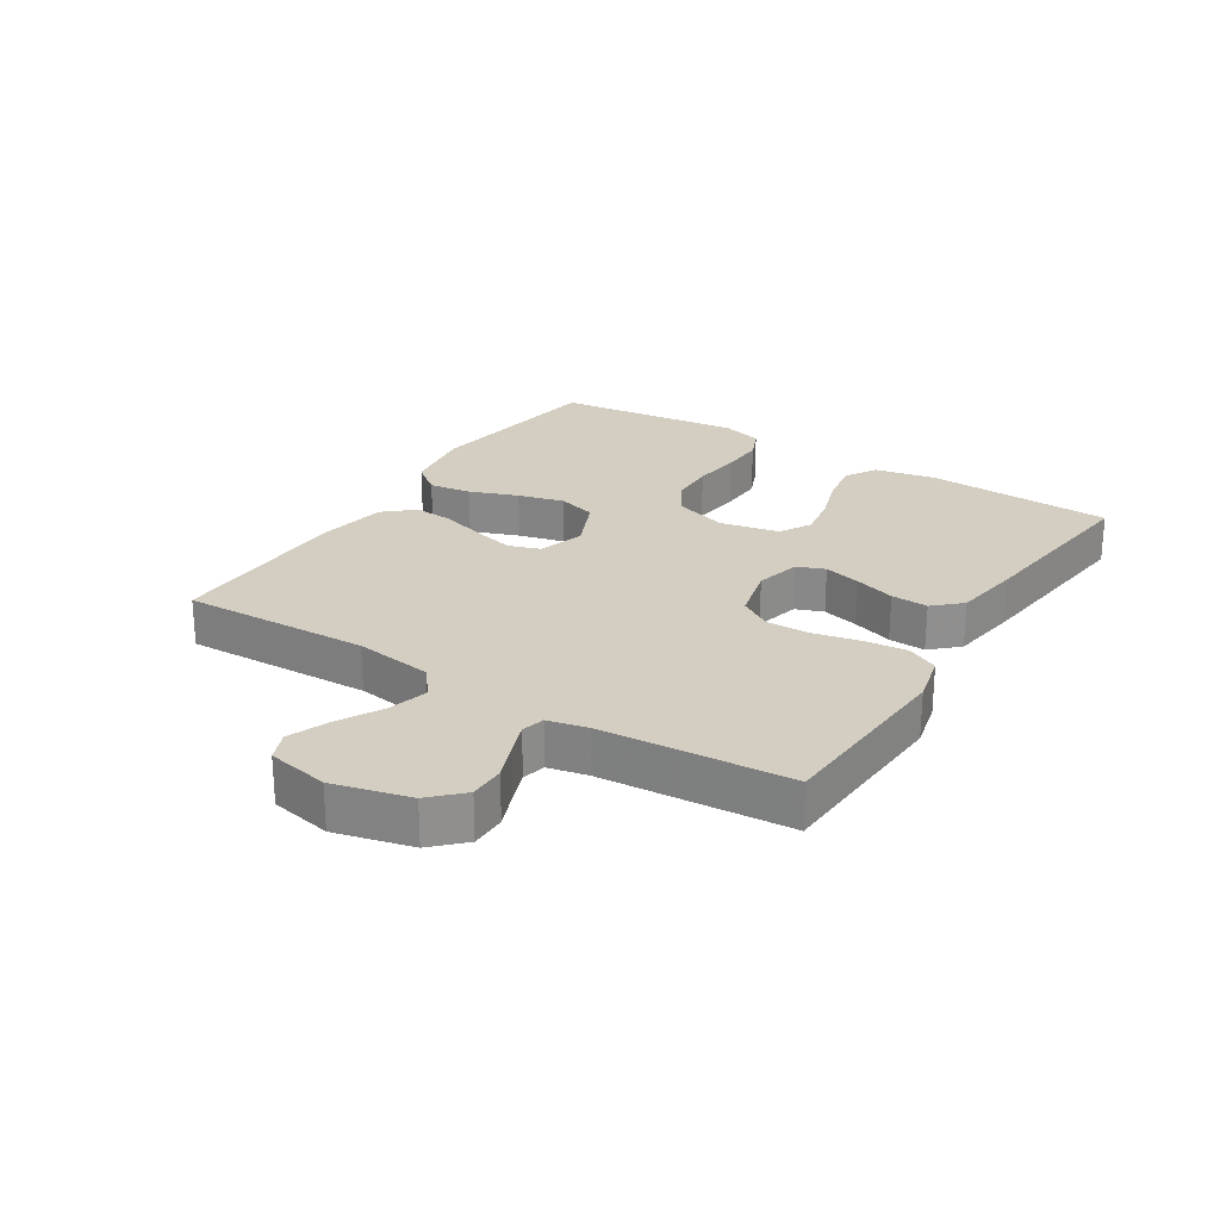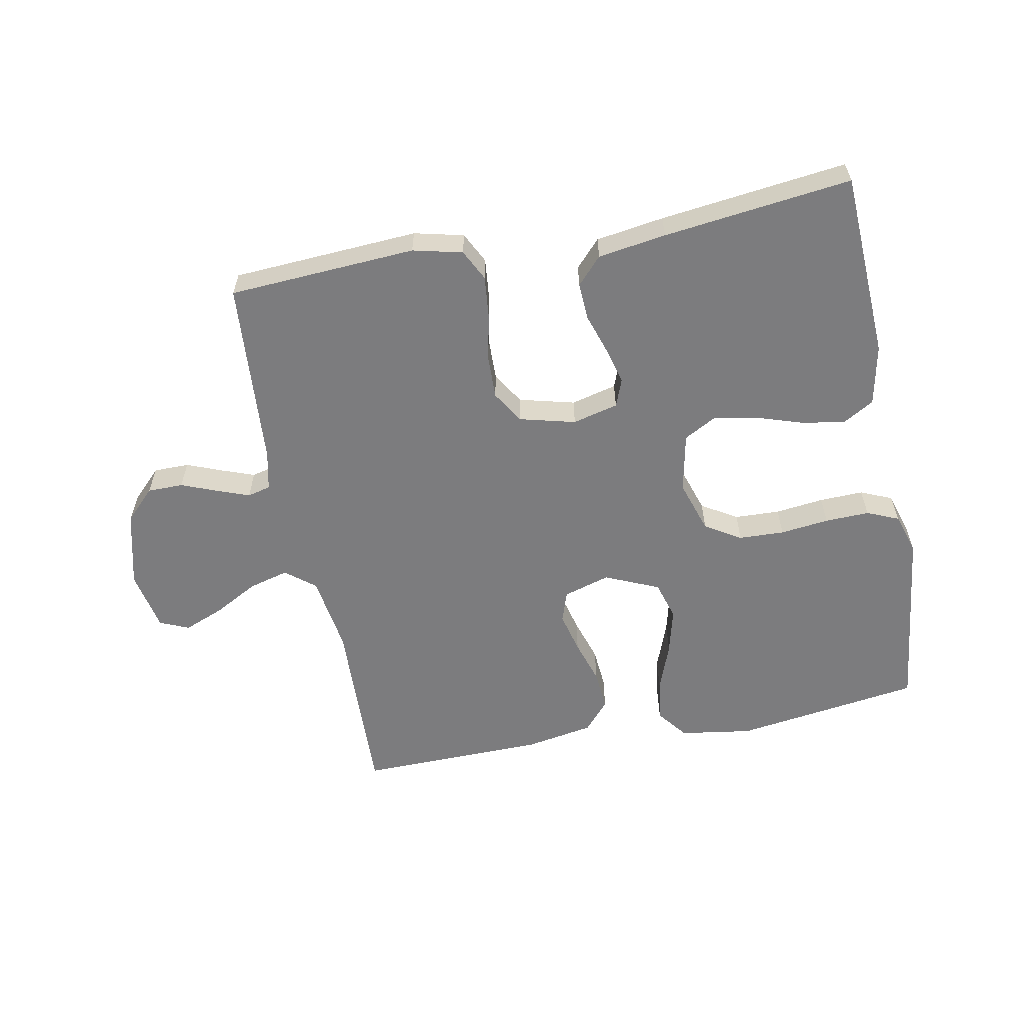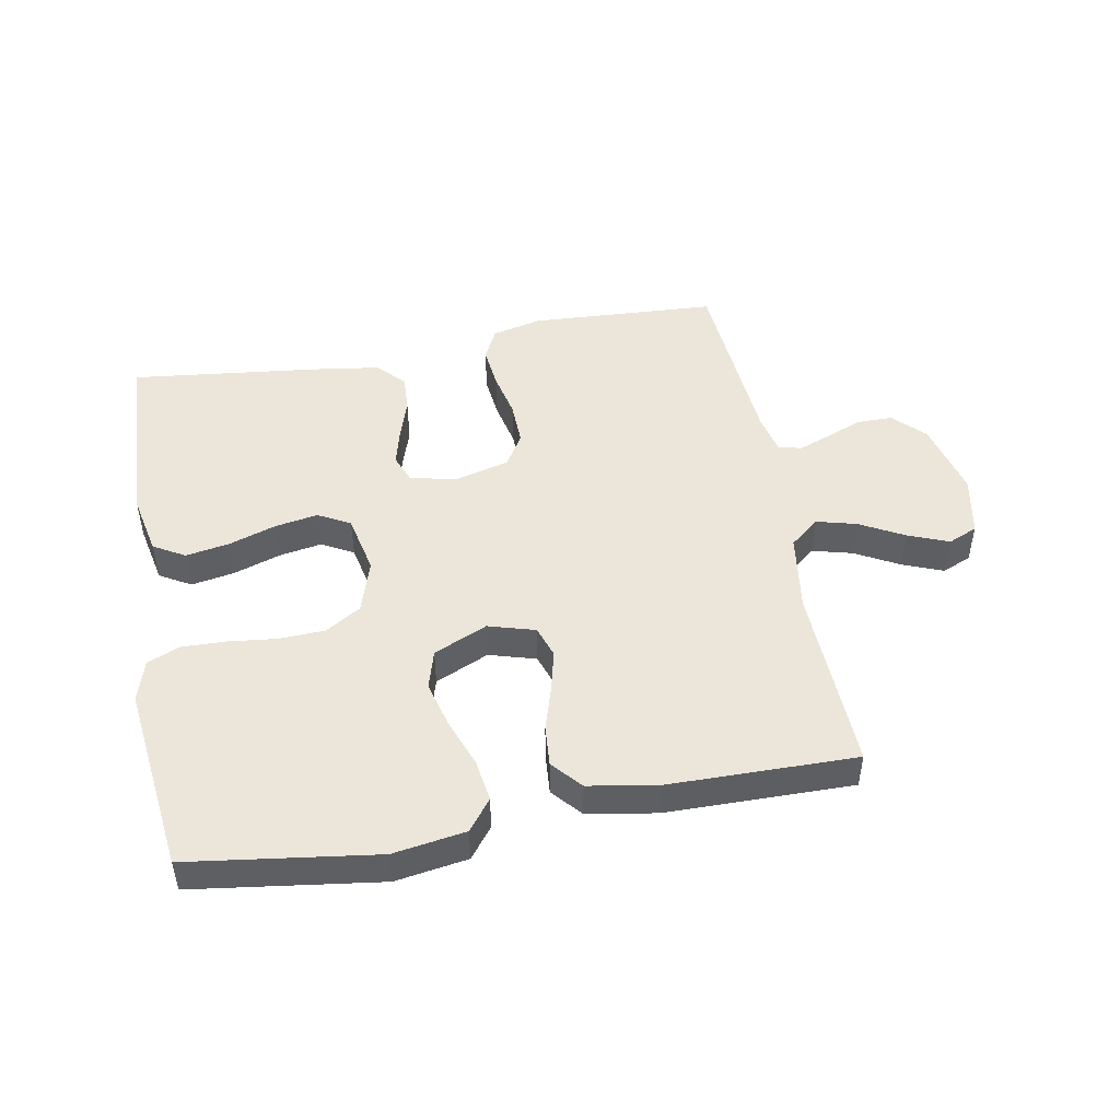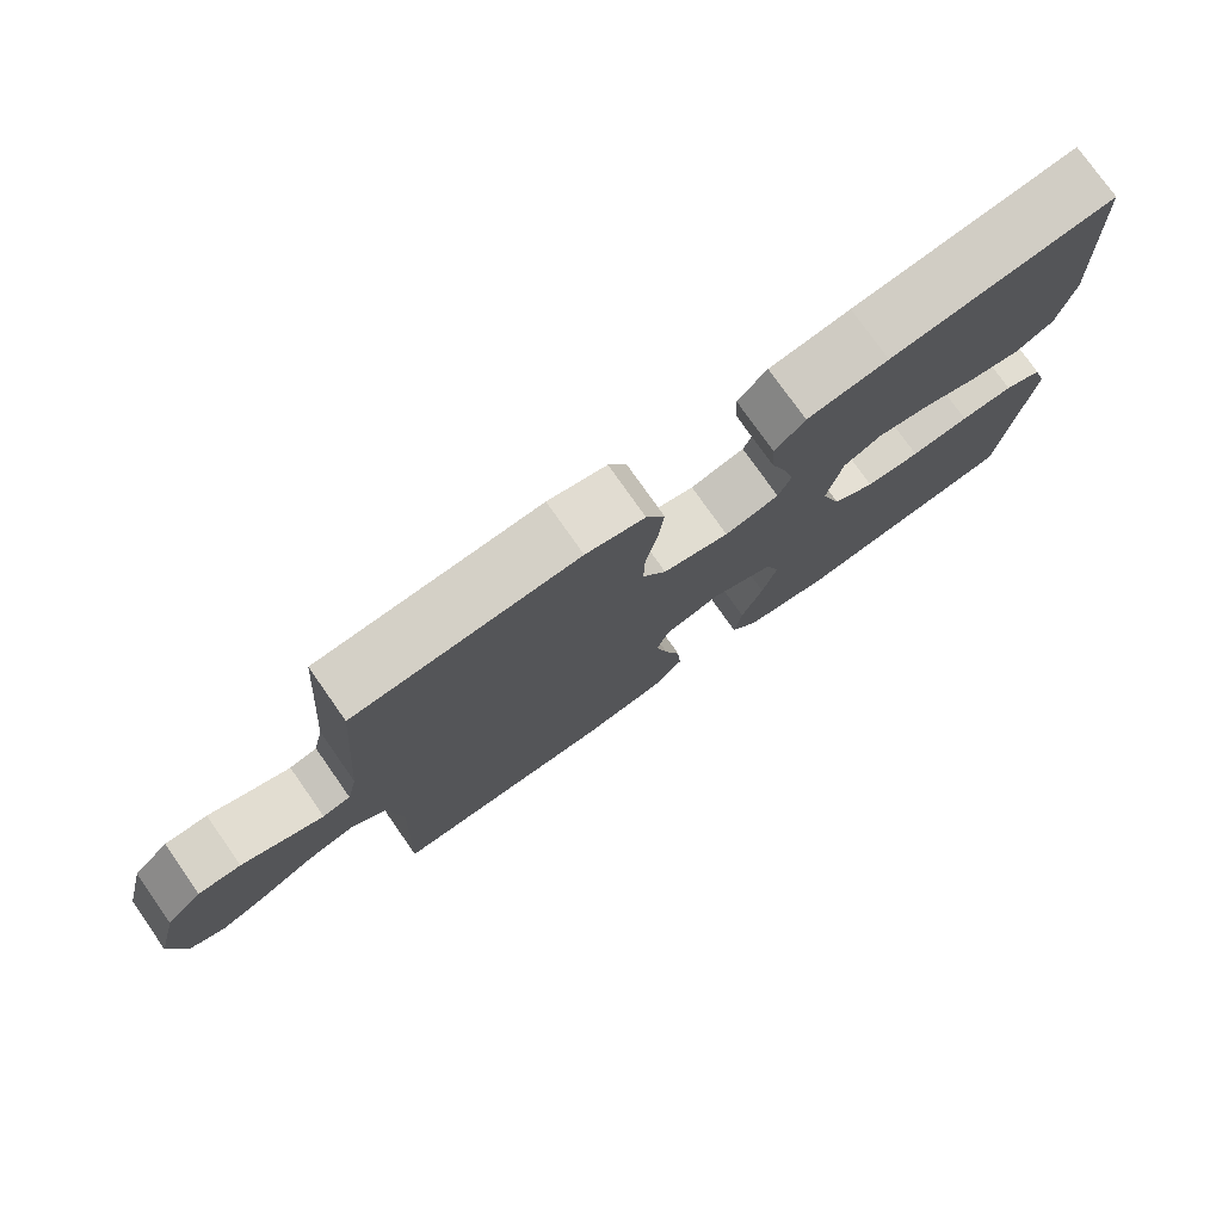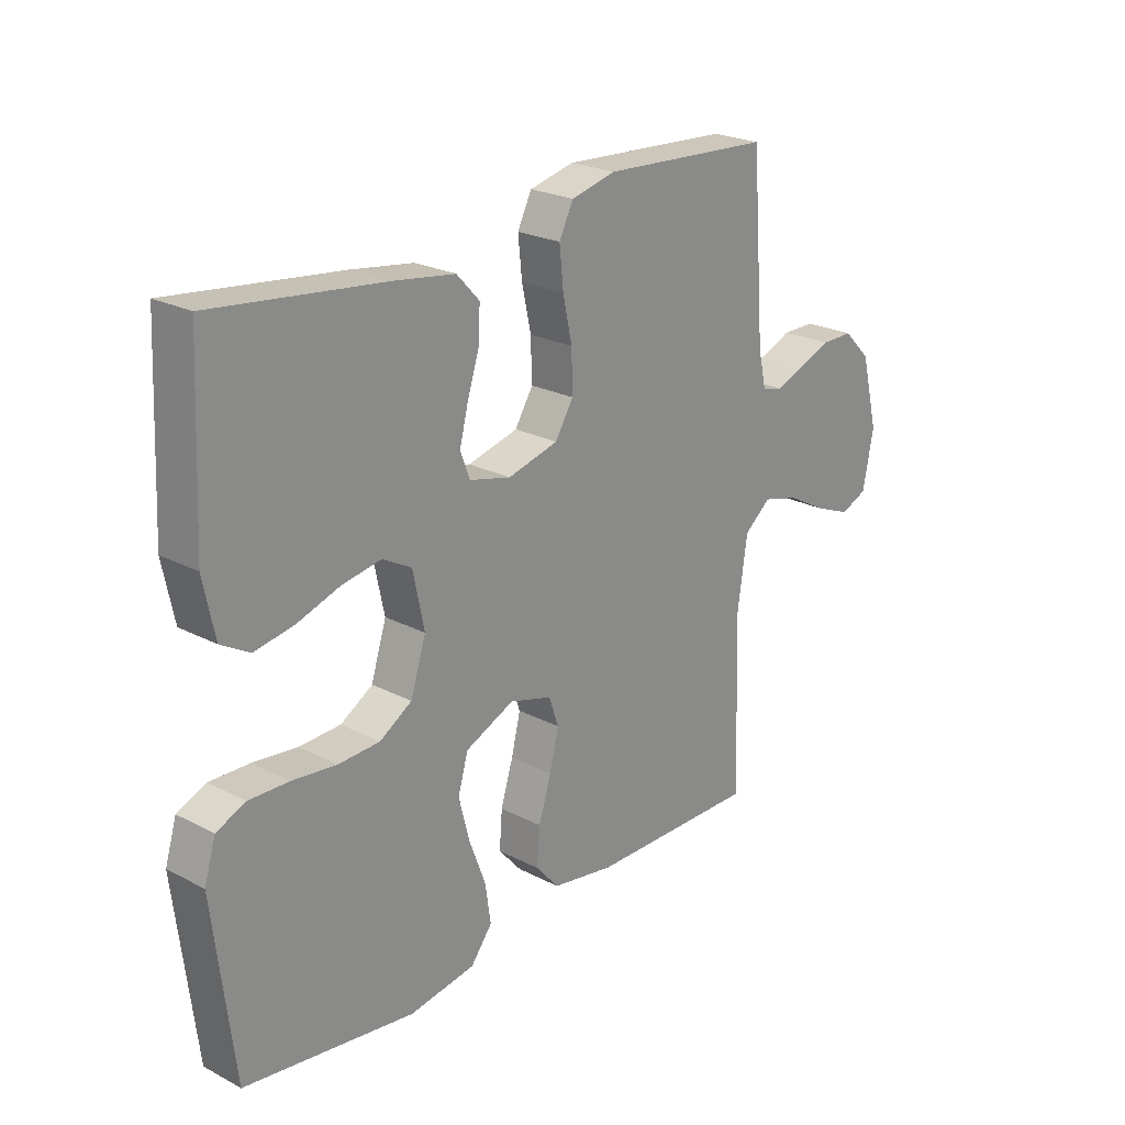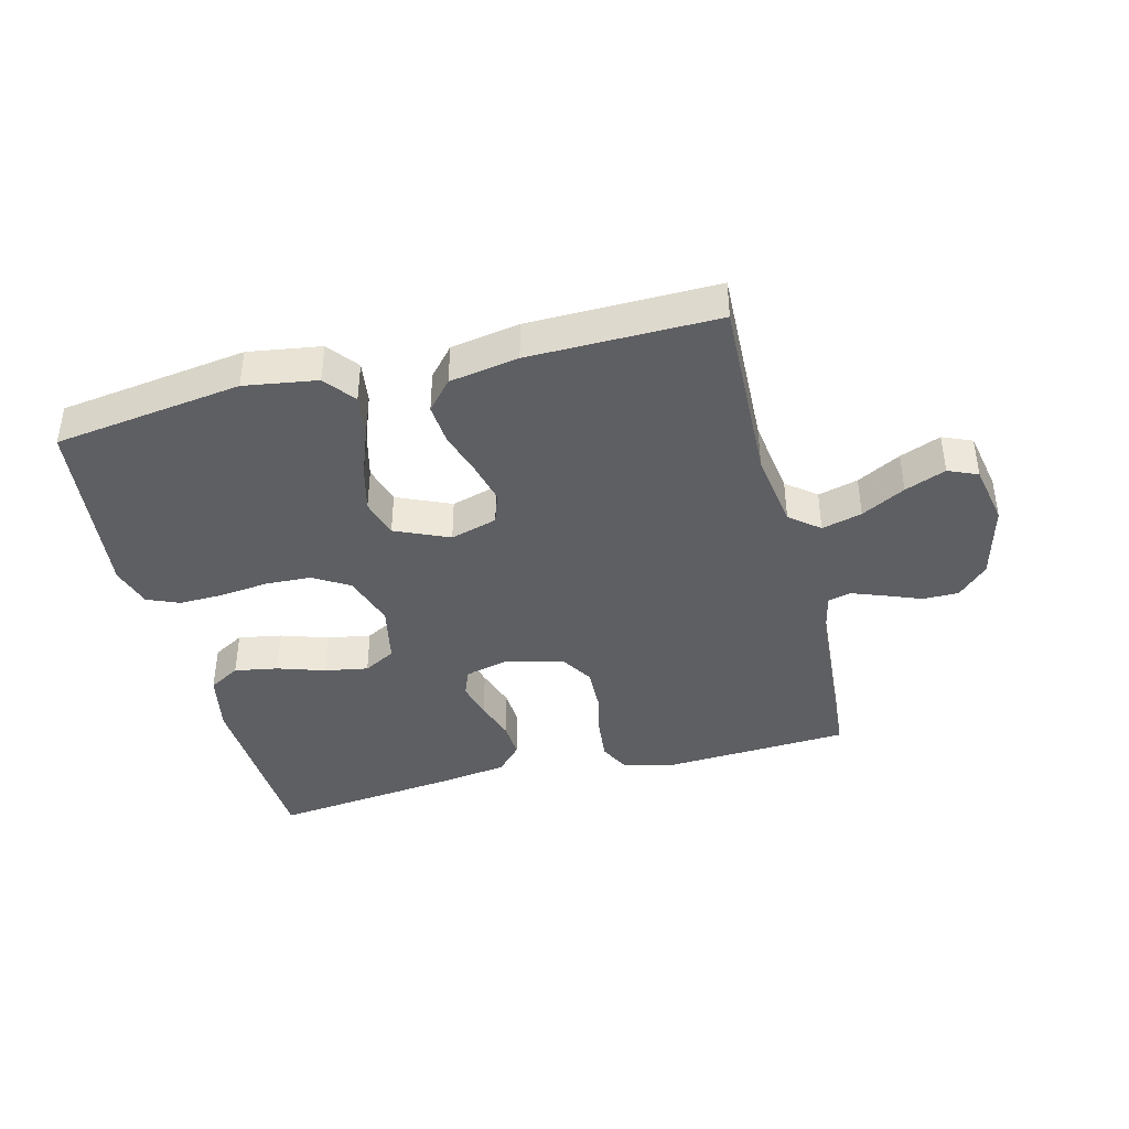
<metadata>
{"format":"obj","ext":"obj","renderer":"f3d","projection":"perspective","resolution":1024,"background":"white","views":[{"elev":24.9,"azim":-57.6,"up":"+Y"},{"elev":-58.9,"azim":11.1,"up":"+Y"},{"elev":48.3,"azim":169.5,"up":"+Y"},{"elev":77.0,"azim":-35.1,"up":"+Z"},{"elev":23.4,"azim":131.2,"up":"+Z"},{"elev":-40.8,"azim":-165.7,"up":"+Y"}]}
</metadata>
<code>
v -0.5 0.07 0.5
v -0.2 0.07 0.517
v -0.121 0.07 0.498
v -0.096 0.07 0.448
v -0.103 0.07 0.38
v -0.119 0.07 0.306
v -0.121 0.07 0.236
v -0.089 0.07 0.184
v 0 0.07 0.161
v 0.073 0.07 0.179
v 0.09 0.07 0.223
v 0.075 0.07 0.282
v 0.054 0.07 0.347
v 0.051 0.07 0.406
v 0.091 0.07 0.449
v 0.2 0.07 0.465
v 0.5 0.07 0.5
v 0.514 0.07 0.2
v 0.494 0.07 0.103
v 0.444 0.07 0.074
v 0.375 0.07 0.086
v 0.299 0.07 0.111
v 0.23 0.07 0.123
v 0.179 0.07 0.095
v 0.159 0.07 0
v 0.186 0.07 -0.085
v 0.243 0.07 -0.12
v 0.316 0.07 -0.123
v 0.394 0.07 -0.114
v 0.465 0.07 -0.112
v 0.516 0.07 -0.134
v 0.536 0.07 -0.2
v 0.5 0.07 -0.5
v 0.2 0.07 -0.542
v 0.084 0.07 -0.524
v 0.046 0.07 -0.475
v 0.056 0.07 -0.407
v 0.085 0.07 -0.33
v 0.104 0.07 -0.256
v 0.086 0.07 -0.194
v 0 0.07 -0.156
v -0.075 0.07 -0.178
v -0.092 0.07 -0.228
v -0.076 0.07 -0.294
v -0.054 0.07 -0.365
v -0.049 0.07 -0.43
v -0.09 0.07 -0.477
v -0.2 0.07 -0.496
v -0.5 0.07 -0.5
v -0.489 0.07 -0.2
v -0.507 0.07 -0.075
v -0.554 0.07 -0.037
v -0.618 0.07 -0.054
v -0.688 0.07 -0.092
v -0.753 0.07 -0.118
v -0.8 0.07 -0.098
v -0.819 0.07 0
v -0.788 0.07 0.122
v -0.74 0.07 0.17
v -0.683 0.07 0.17
v -0.625 0.07 0.147
v -0.574 0.07 0.128
v -0.537 0.07 0.137
v -0.523 0.07 0.2
v -0.5 0 0.5
v -0.2 0 0.517
v -0.121 0 0.498
v -0.096 0 0.448
v -0.103 0 0.38
v -0.119 0 0.306
v -0.121 0 0.236
v -0.089 0 0.184
v 0 0 0.161
v 0.073 0 0.179
v 0.09 0 0.223
v 0.075 0 0.282
v 0.054 0 0.347
v 0.051 0 0.406
v 0.091 0 0.449
v 0.2 0 0.465
v 0.5 0 0.5
v 0.514 0 0.2
v 0.494 0 0.103
v 0.444 0 0.074
v 0.375 0 0.086
v 0.299 0 0.111
v 0.23 0 0.123
v 0.179 0 0.095
v 0.159 0 0
v 0.186 0 -0.085
v 0.243 0 -0.12
v 0.316 0 -0.123
v 0.394 0 -0.114
v 0.465 0 -0.112
v 0.516 0 -0.134
v 0.536 0 -0.2
v 0.5 0 -0.5
v 0.2 0 -0.542
v 0.084 0 -0.524
v 0.046 0 -0.475
v 0.056 0 -0.407
v 0.085 0 -0.33
v 0.104 0 -0.256
v 0.086 0 -0.194
v 0 0 -0.156
v -0.075 0 -0.178
v -0.092 0 -0.228
v -0.076 0 -0.294
v -0.054 0 -0.365
v -0.049 0 -0.43
v -0.09 0 -0.477
v -0.2 0 -0.496
v -0.5 0 -0.5
v -0.489 0 -0.2
v -0.507 0 -0.075
v -0.554 0 -0.037
v -0.618 0 -0.054
v -0.688 0 -0.092
v -0.753 0 -0.118
v -0.8 0 -0.098
v -0.819 0 0
v -0.788 0 0.122
v -0.74 0 0.17
v -0.683 0 0.17
v -0.625 0 0.147
v -0.574 0 0.128
v -0.537 0 0.137
v -0.523 0 0.2
f 58 59 60 61
f 58 61 62
f 57 58 62
f 56 57 62 63
f 53 54 55 56
f 52 53 56 63
f 47 48 49 50
f 47 50 51
f 44 45 46 47
f 43 44 47 51
f 42 43 51 52
f 35 36 37 38
f 35 38 39
f 34 35 39
f 33 34 39 40
f 31 32 33 40
f 28 29 30 31
f 27 28 31 40
f 19 20 21 22
f 19 22 23
f 18 19 23
f 17 18 23
f 16 17 23 24
f 12 13 14 15
f 11 12 15 16
f 10 11 16 24
f 3 4 5 6
f 3 6 7
f 64 1 2 3
f 64 3 7
f 63 64 7 8
f 41 42 52 63
f 41 63 8 9
f 26 27 40 41
f 25 26 41 9
f 9 10 24 25
f 125 124 123 122
f 126 125 122
f 126 122 121
f 127 126 121 120
f 120 119 118 117
f 127 120 117 116
f 114 113 112 111
f 115 114 111
f 111 110 109 108
f 115 111 108 107
f 116 115 107 106
f 102 101 100 99
f 103 102 99
f 103 99 98
f 104 103 98 97
f 104 97 96 95
f 95 94 93 92
f 104 95 92 91
f 86 85 84 83
f 87 86 83
f 87 83 82
f 87 82 81
f 88 87 81 80
f 79 78 77 76
f 80 79 76 75
f 88 80 75 74
f 70 69 68 67
f 71 70 67
f 67 66 65 128
f 71 67 128
f 72 71 128 127
f 127 116 106 105
f 73 72 127 105
f 105 104 91 90
f 73 105 90 89
f 89 88 74 73
f 1 65 66 2
f 2 66 67 3
f 3 67 68 4
f 4 68 69 5
f 5 69 70 6
f 6 70 71 7
f 7 71 72 8
f 8 72 73 9
f 9 73 74 10
f 10 74 75 11
f 11 75 76 12
f 12 76 77 13
f 13 77 78 14
f 14 78 79 15
f 15 79 80 16
f 16 80 81 17
f 17 81 82 18
f 18 82 83 19
f 19 83 84 20
f 20 84 85 21
f 21 85 86 22
f 22 86 87 23
f 23 87 88 24
f 24 88 89 25
f 25 89 90 26
f 26 90 91 27
f 27 91 92 28
f 28 92 93 29
f 29 93 94 30
f 30 94 95 31
f 31 95 96 32
f 32 96 97 33
f 33 97 98 34
f 34 98 99 35
f 35 99 100 36
f 36 100 101 37
f 37 101 102 38
f 38 102 103 39
f 39 103 104 40
f 40 104 105 41
f 41 105 106 42
f 42 106 107 43
f 43 107 108 44
f 44 108 109 45
f 45 109 110 46
f 46 110 111 47
f 47 111 112 48
f 48 112 113 49
f 49 113 114 50
f 50 114 115 51
f 51 115 116 52
f 52 116 117 53
f 53 117 118 54
f 54 118 119 55
f 55 119 120 56
f 56 120 121 57
f 57 121 122 58
f 58 122 123 59
f 59 123 124 60
f 60 124 125 61
f 61 125 126 62
f 62 126 127 63
f 63 127 128 64
f 64 128 65 1

</code>
